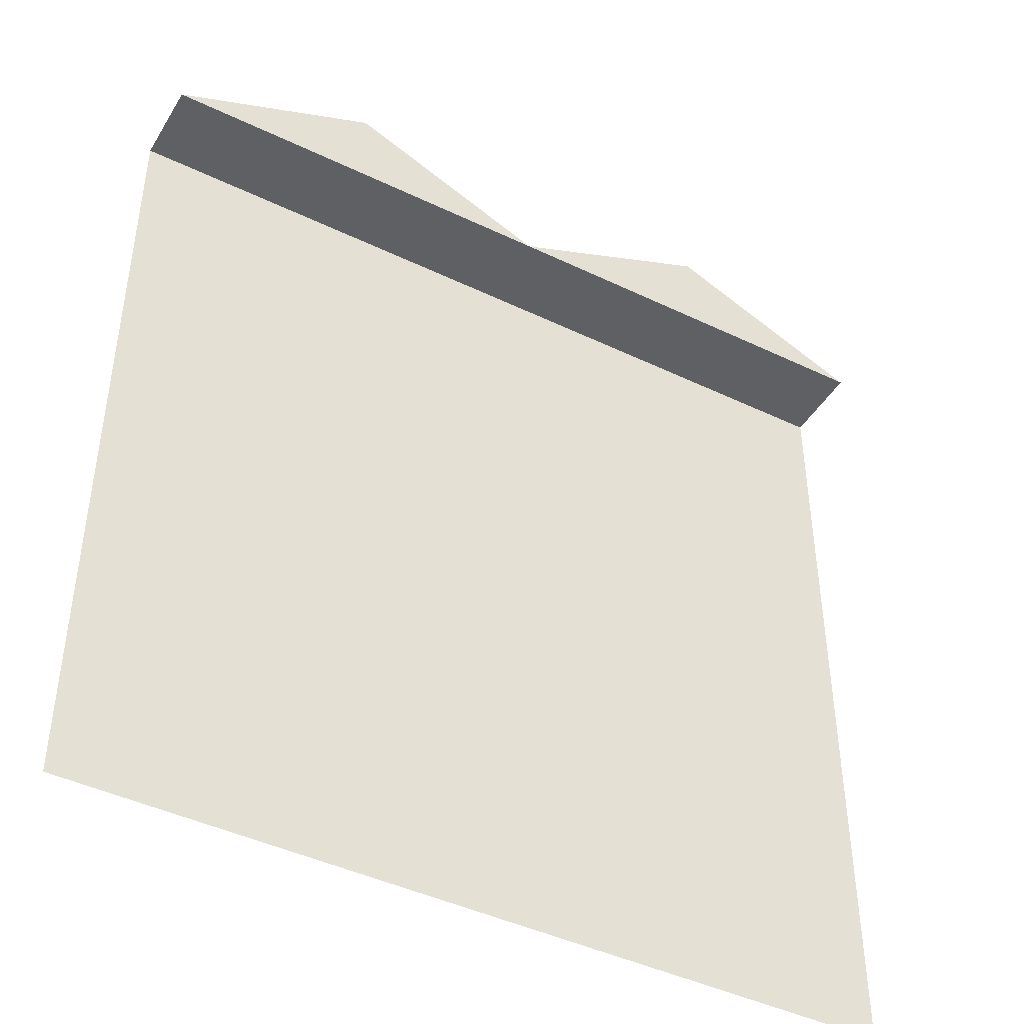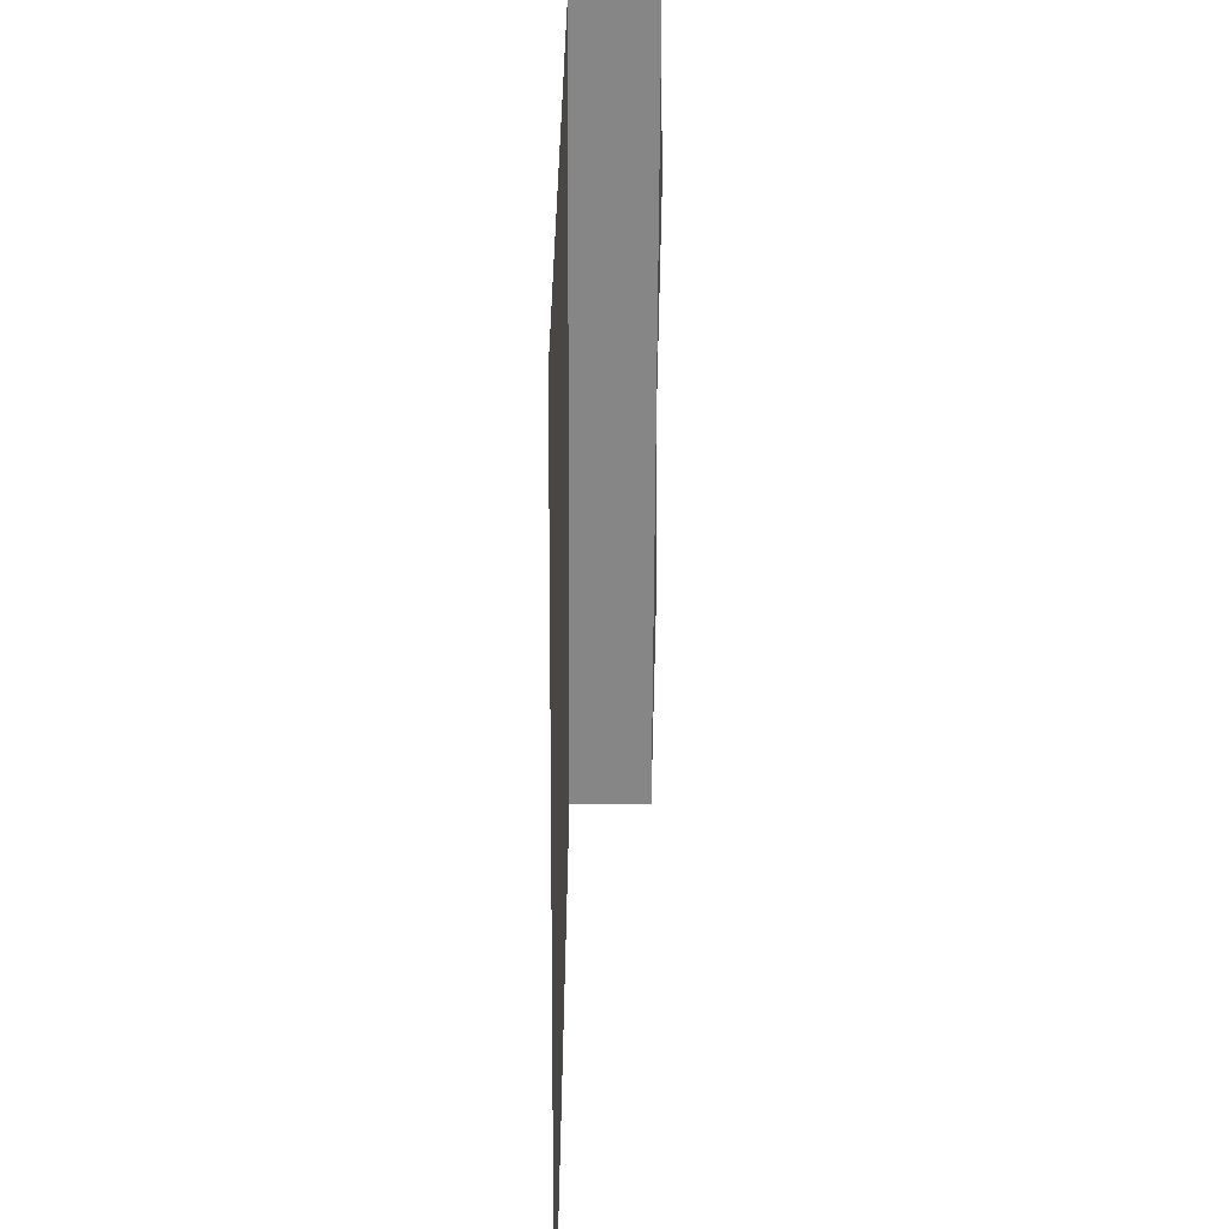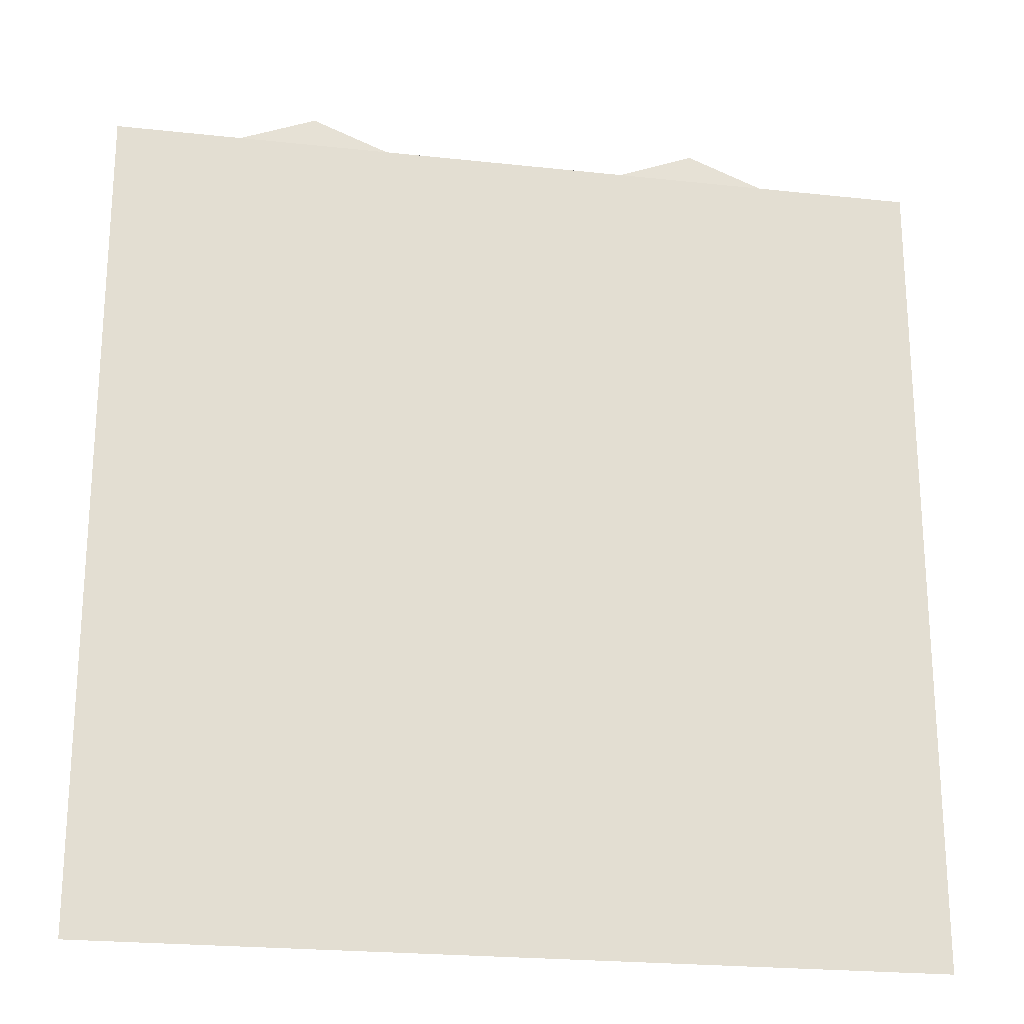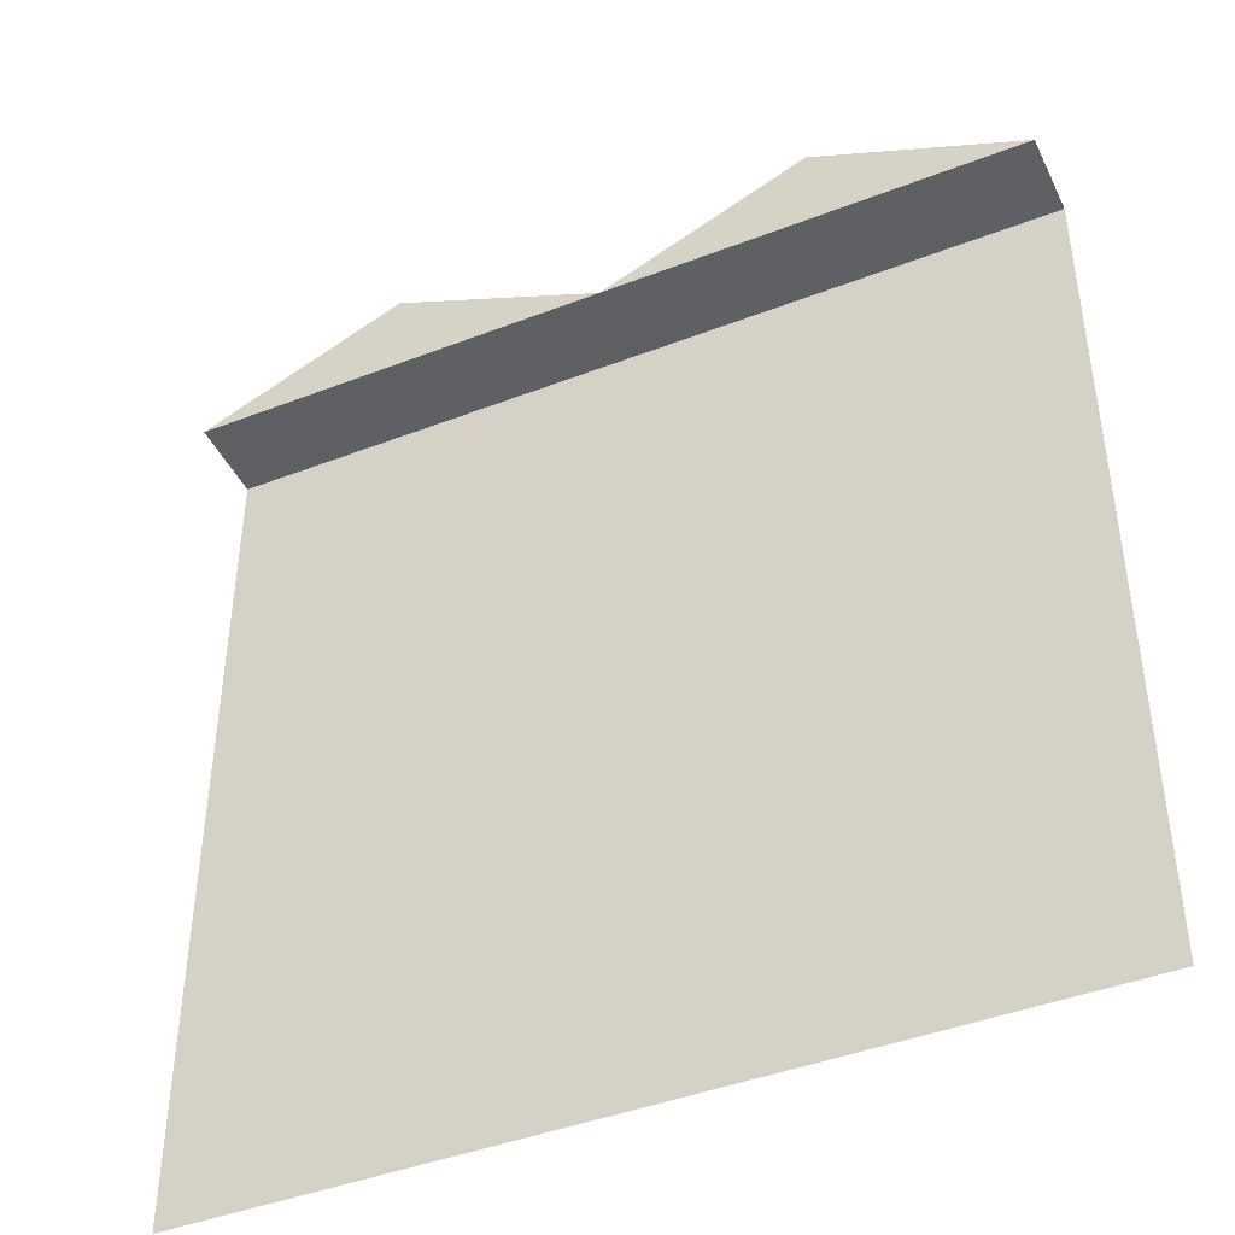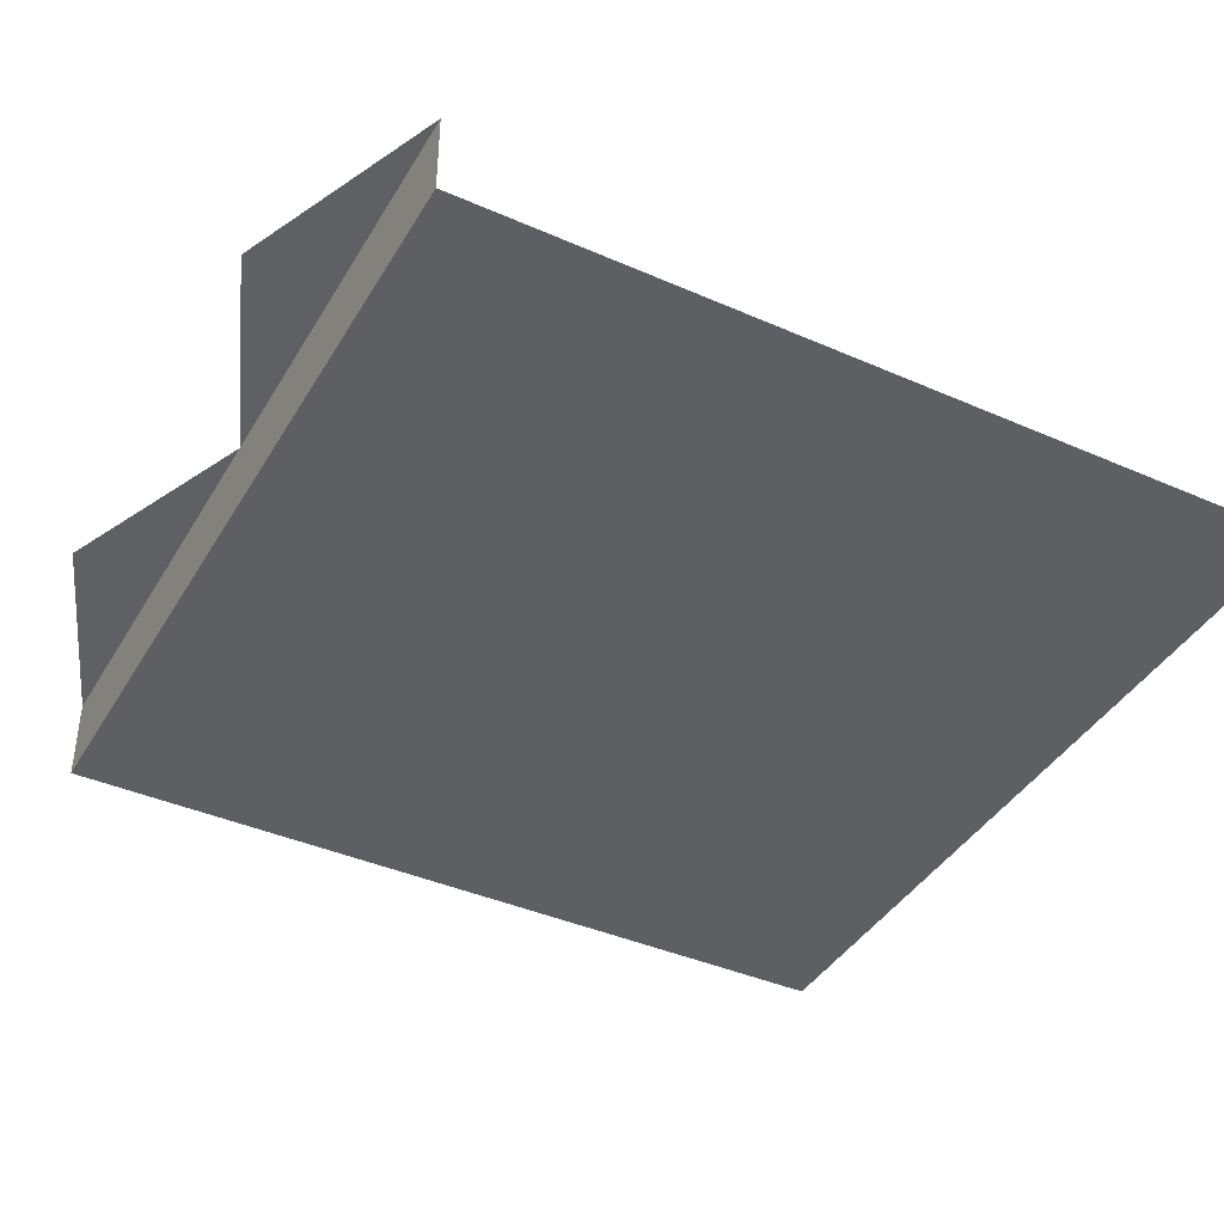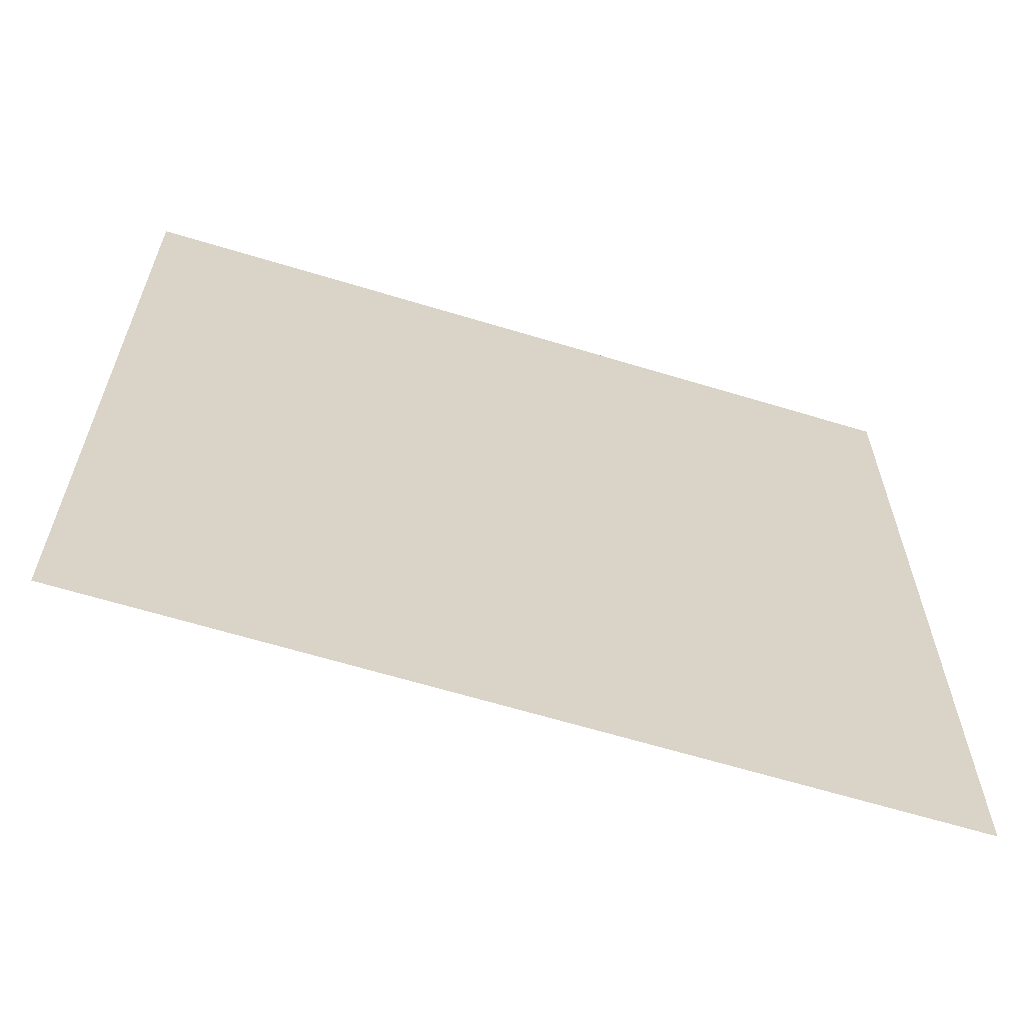
<metadata>
{"format":"obj","ext":"obj","renderer":"f3d","projection":"perspective","resolution":1024,"background":"white","views":[{"elev":-44.2,"azim":150.7,"up":"+Z"},{"elev":-62.2,"azim":89.7,"up":"+Z"},{"elev":-22.4,"azim":-10.7,"up":"+Z"},{"elev":-43.6,"azim":-155.5,"up":"+Z"},{"elev":-40.7,"azim":61.8,"up":"+Y"},{"elev":-63.8,"azim":-17.1,"up":"+Z"}]}
</metadata>
<code>
o side
v -1 0 1
v 1 0 1
v -1 -0.2 1
v 1 -0.2 1
v 0 0 1
f 5 4 3
f 5 3 1
f 4 5 2
o water
v -1 -0.2 1
v 1 -0.2 1
v -1 -0.2 -1
v 1 -0.2 -1
f 7 8 6
f 8 7 9
o side.001
v -1 0 1
v 1 0 1
v -0.5 0.01 1.2
v 0.5 0.01 1.2
v 0 0 1
f 14 10 12
f 11 14 13

</code>
